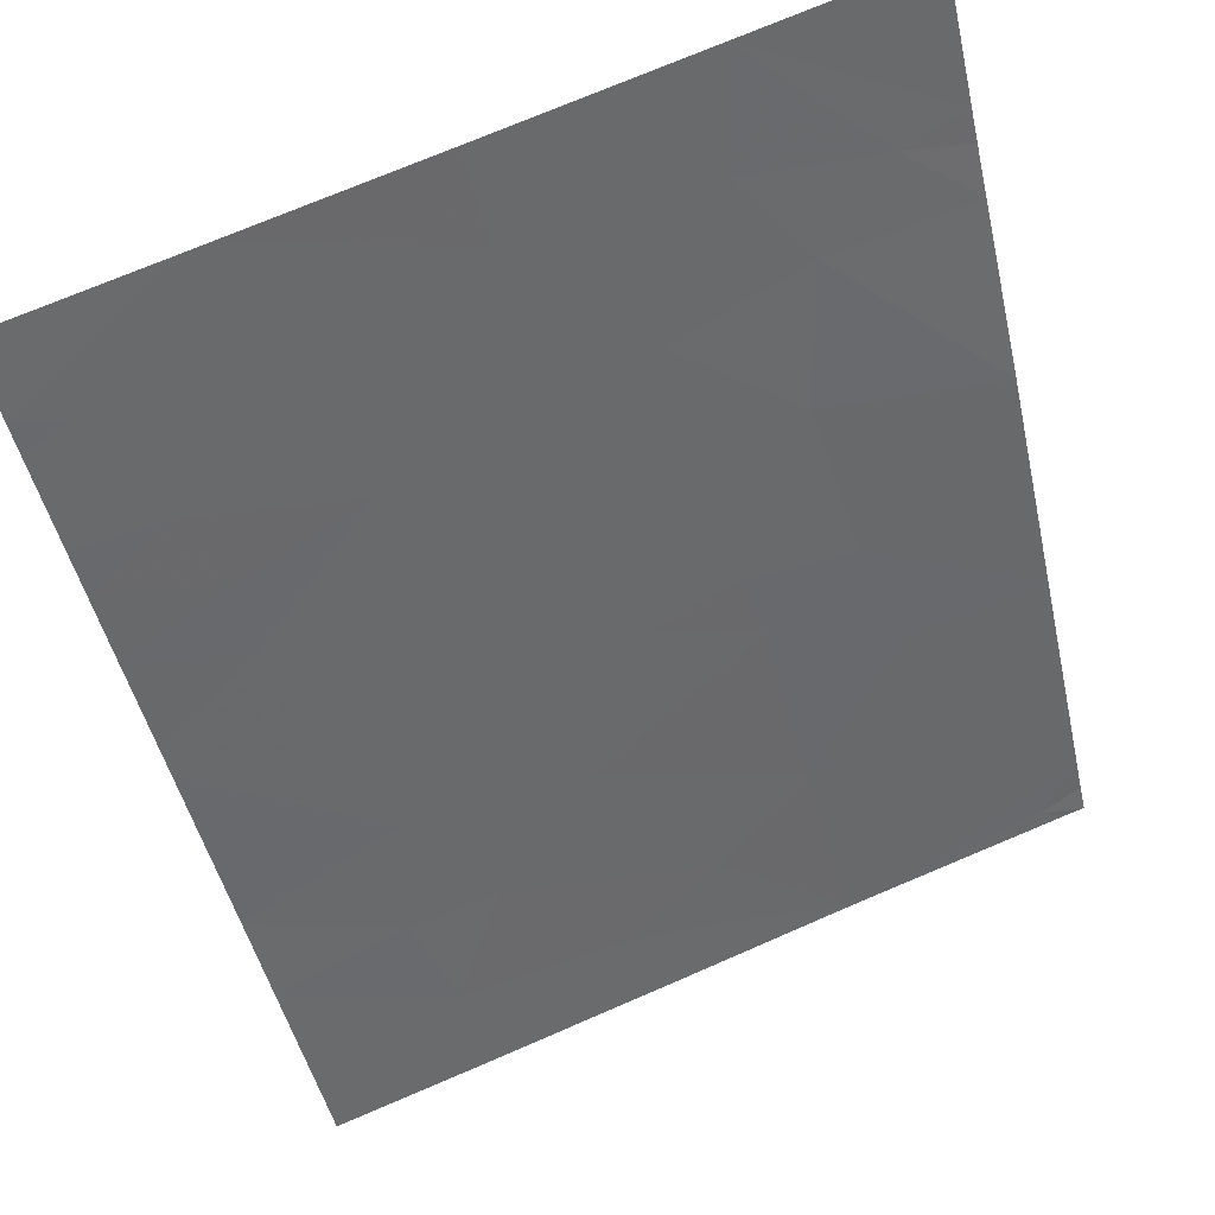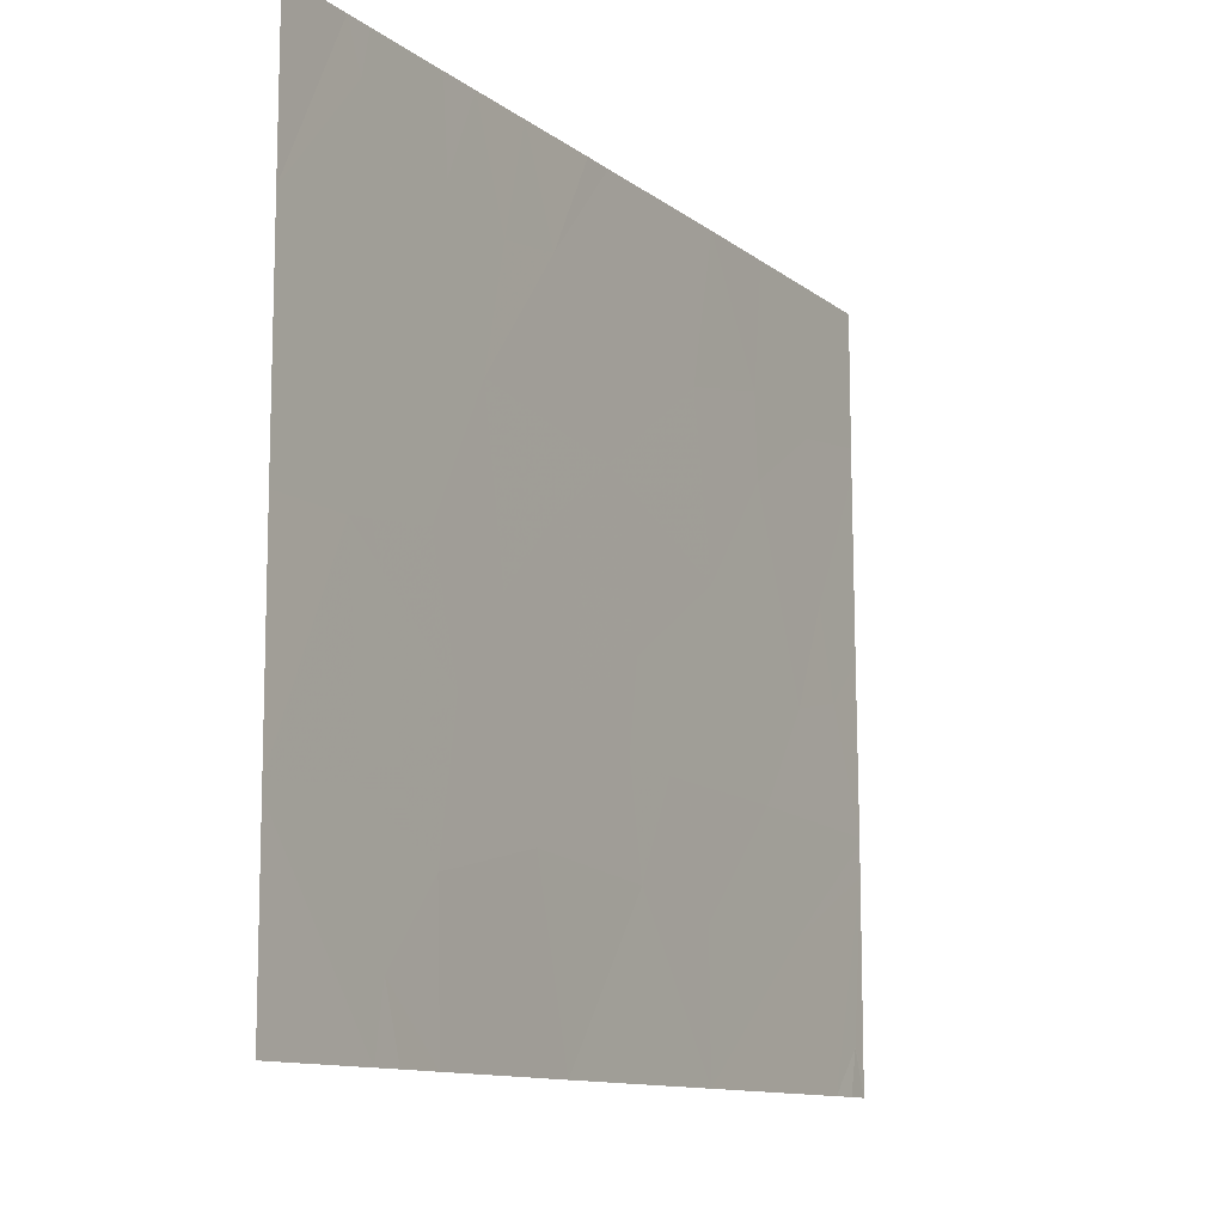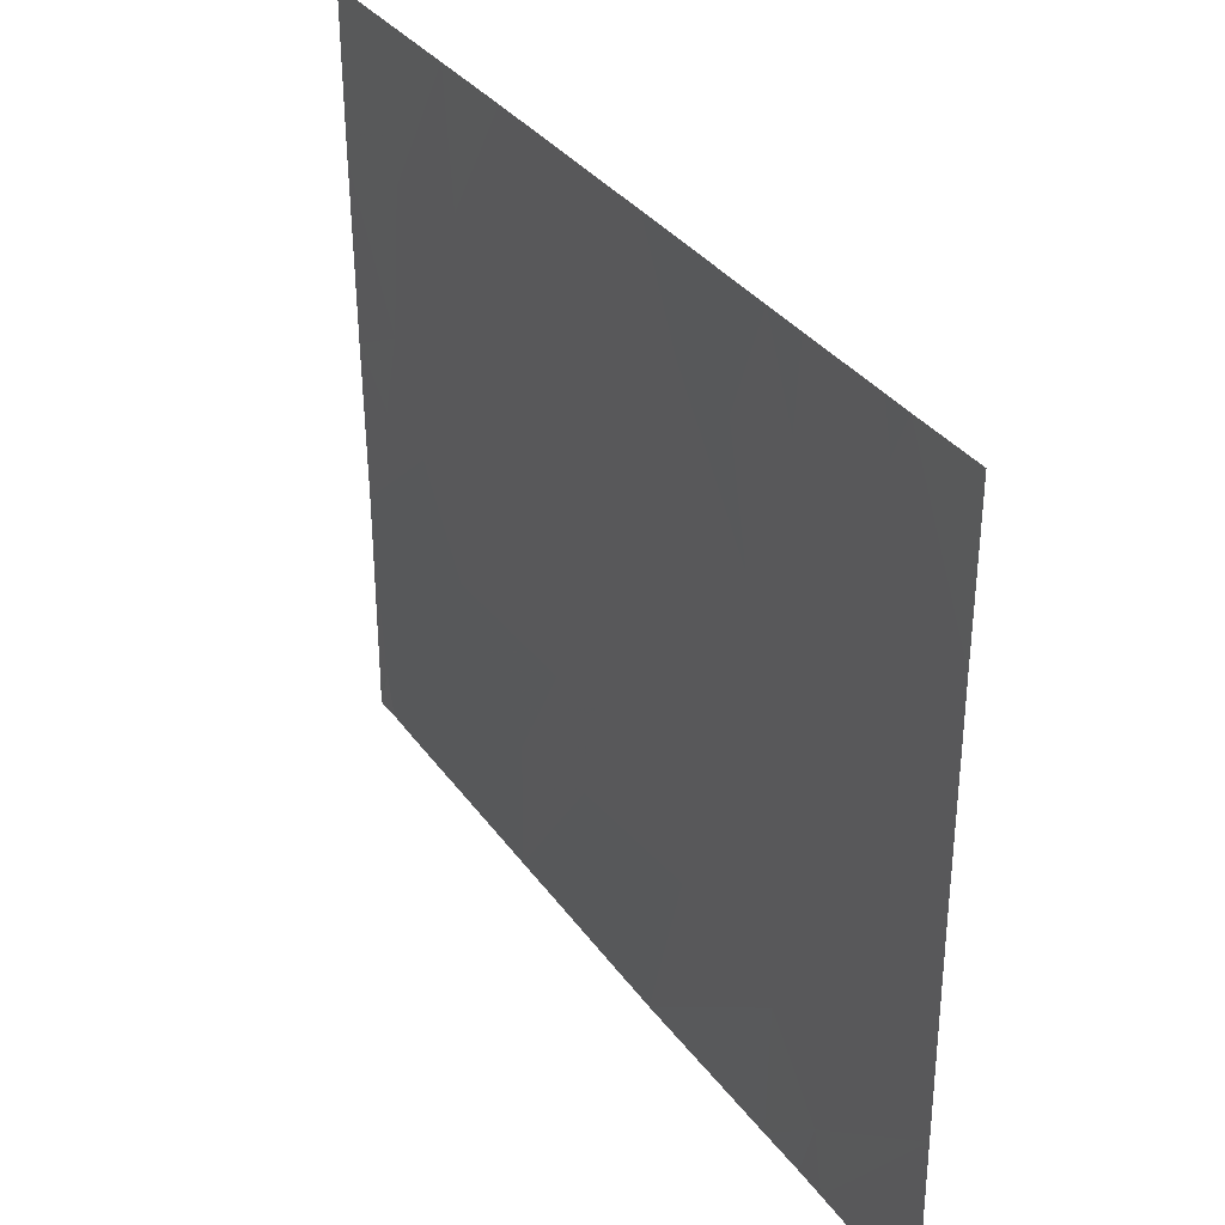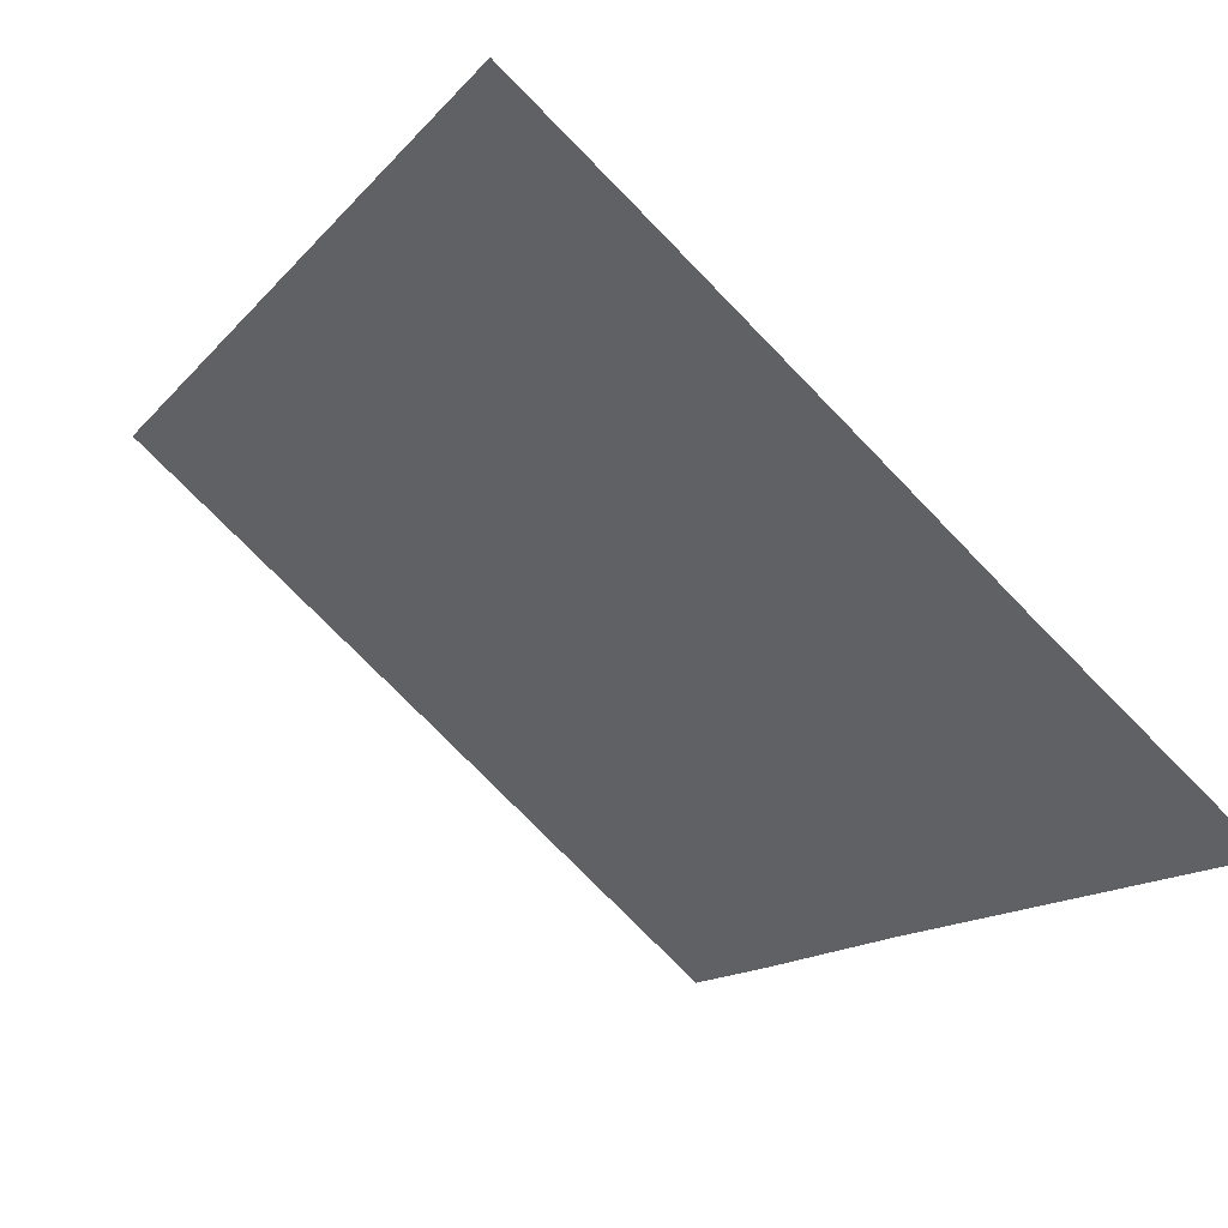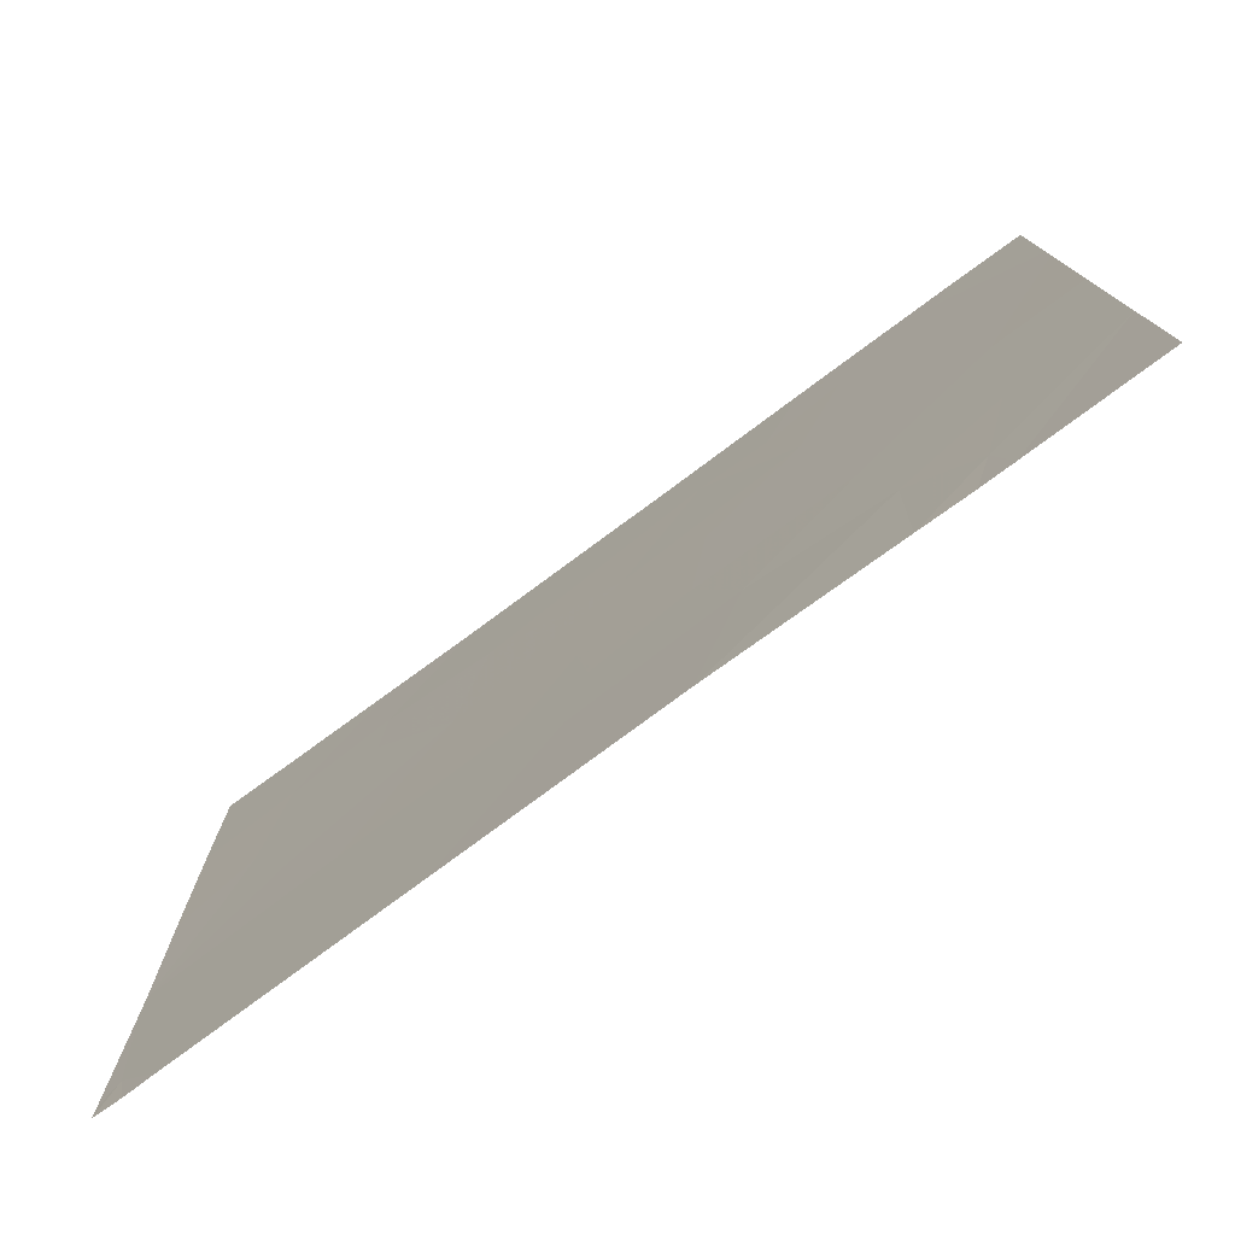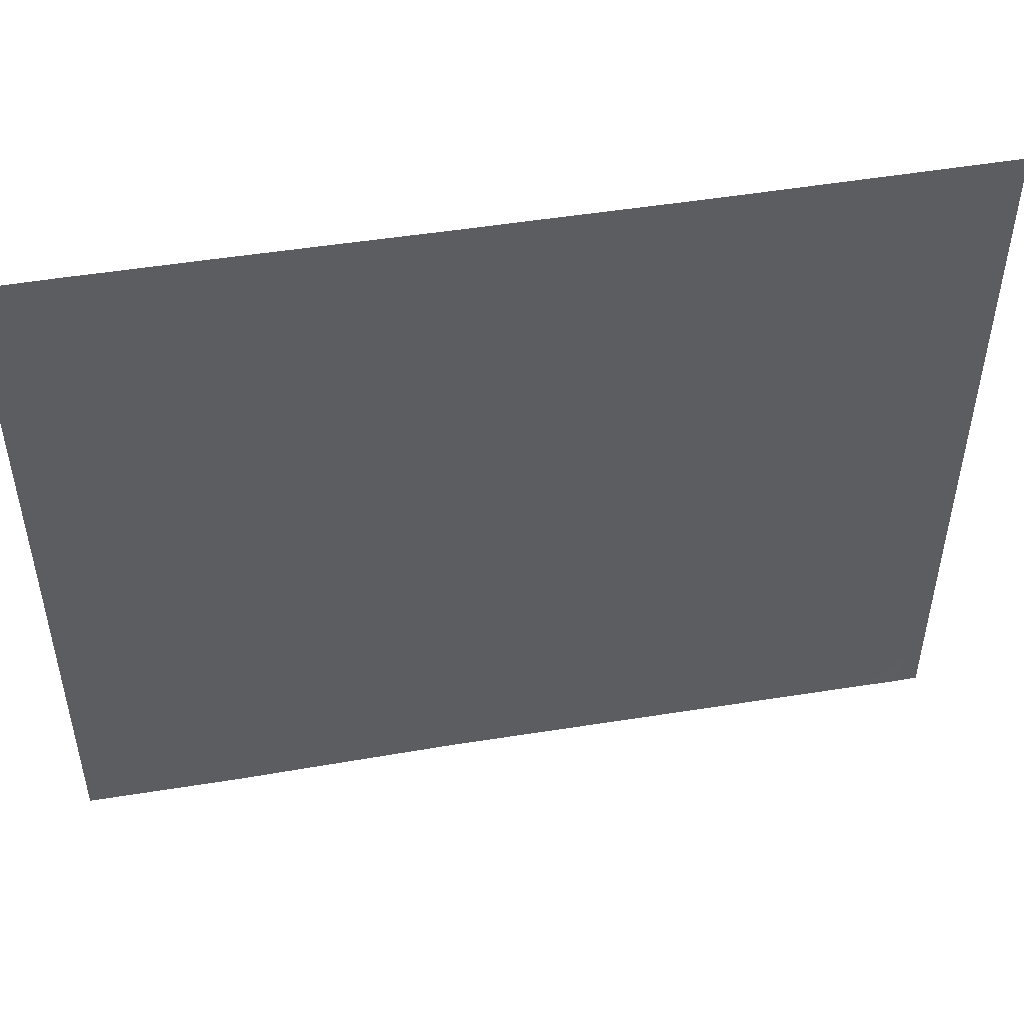
<metadata>
{"format":"obj","ext":"obj","renderer":"f3d","projection":"perspective","resolution":1024,"background":"white","views":[{"elev":74.6,"azim":67.2,"up":"+Y"},{"elev":-11.5,"azim":-115.1,"up":"+Z"},{"elev":34.3,"azim":-176.1,"up":"+Z"},{"elev":-77.5,"azim":44.7,"up":"+Y"},{"elev":-77.1,"azim":160.9,"up":"+Z"},{"elev":49.4,"azim":-65.8,"up":"+Z"}]}
</metadata>
<code>
v 31.11 20.25 -19.76
v 31.28 20 -19.92
v 31.16 20.16 -20.11
v 30.09 21.73 -20.4
v 29.99 21.87 -20.85
v 29.74 22.24 -20.44
v 29.88 22.04 -18.98
v 30.04 21.8 -18.94
v 29.81 22.13 -19.45
v 31.14 20.19 -21.54
v 30.98 20.43 -20.99
v 31.27 20 -20.61
v 31.27 20 -20.73
v 31.06 20.32 -19.13
v 30.82 20.66 -19.05
v 30.83 20.65 -19.39
v 31.28 20 -19.19
v 31.12 20.23 -18.94
v 31.28 20 -19
v 31.28 20 -19.08
v 29.53 22.53 -21.29
v 29.51 22.57 -21.54
v 29.58 22.46 -21.54
v 30.63 20.94 -19.83
v 30.56 21.04 -19.15
v 30.23 21.52 -19.56
v 30.23 21.52 -18.54
v 30.64 20.93 -18.54
v 30.16 21.63 -18.54
v 30.86 20.61 -18.54
v 31 20.4 -20.17
v 29.69 22.3 -21.54
v 29.68 22.31 -20.98
v 29.48 22.61 -19.59
v 29.42 22.7 -20.02
v 29.66 22.36 -19.97
v 31.27 20 -21.54
v 31.27 20 -21.47
v 31.23 20.06 -21.37
v 29.78 22.18 -18.54
v 29.94 21.95 -18.54
v 30.34 21.37 -20.16
v 30.04 21.79 -19.8
v 31.11 20.25 -18.54
v 31.28 20 -18.54
v 29.88 22.03 -20.1
v 29.7 22.31 -18.88
v 29.51 22.58 -18.97
v 29.22 23 -19.23
v 29.44 22.68 -19.24
v 29.22 23 -19.29
v 30.1 21.71 -21.54
v 30.35 21.34 -20.91
v 30.46 21.19 -20.53
v 30.85 20.61 -20.55
v 31.03 20.35 -20.72
v 31.27 20 -20.59
v 29.22 23 -20.03
v 29.21 23 -20.81
v 30.31 21.41 -20.5
v 31.21 20.09 -21.54
v 30.61 20.96 -21.54
v 30.45 21.2 -21.54
v 30.61 20.97 -21
v 29.68 22.33 -18.54
v 29.44 22.68 -18.72
v 29.46 22.64 -20.77
v 29.22 23 -19.17
v 29.22 23 -18.54
v 29.4 22.74 -18.54
v 29.21 23 -21.54
v 29.21 23 -20.85
v 29.21 23 -20.84
v 29.46 22.65 -18.54
f 3 2 1
f 6 5 4
f 9 8 7
f 13 11 10
f 13 12 11
f 16 14 15
f 1 17 14
f 14 16 1
f 20 19 18
f 23 21 22
f 26 24 25
f 25 28 27
f 8 27 29
f 15 30 28
f 28 25 15
f 3 1 31
f 33 21 32
f 36 9 34
f 34 35 36
f 39 37 38
f 14 17 20
f 7 41 40
f 7 8 41
f 8 29 41
f 43 42 26
f 43 4 42
f 39 38 13
f 19 45 44
f 9 26 8
f 46 4 43
f 43 9 46
f 47 7 40
f 47 9 7
f 50 48 49
f 35 34 51
f 16 25 24
f 14 18 30
f 30 15 14
f 33 32 52
f 52 5 33
f 1 2 17
f 14 20 18
f 4 5 53
f 24 42 54
f 54 55 24
f 56 12 55
f 3 57 2
f 16 24 31
f 31 1 16
f 35 58 59
f 4 60 42
f 6 36 35
f 39 10 61
f 62 10 11
f 53 52 63
f 53 5 52
f 54 64 55
f 54 53 64
f 53 63 62
f 18 44 30
f 18 19 44
f 66 49 48
f 48 65 66
f 26 42 24
f 55 12 57
f 57 31 55
f 6 67 33
f 6 33 5
f 60 54 42
f 3 31 57
f 23 32 21
f 35 59 67
f 67 6 35
f 36 46 9
f 36 6 46
f 53 54 60
f 4 53 60
f 56 11 12
f 8 25 27
f 8 26 25
f 50 49 51
f 47 40 65
f 39 61 37
f 24 55 31
f 34 50 51
f 34 9 50
f 9 43 26
f 47 65 48
f 47 48 50
f 50 9 47
f 56 55 11
f 53 62 64
f 64 62 11
f 11 55 64
f 16 15 25
f 6 4 46
f 70 69 68
f 39 13 10
f 72 71 22
f 72 22 21
f 21 73 72
f 66 68 49
f 66 70 68
f 65 74 66
f 74 70 66
f 35 51 58
f 67 59 73
f 67 73 21
f 21 33 67

</code>
